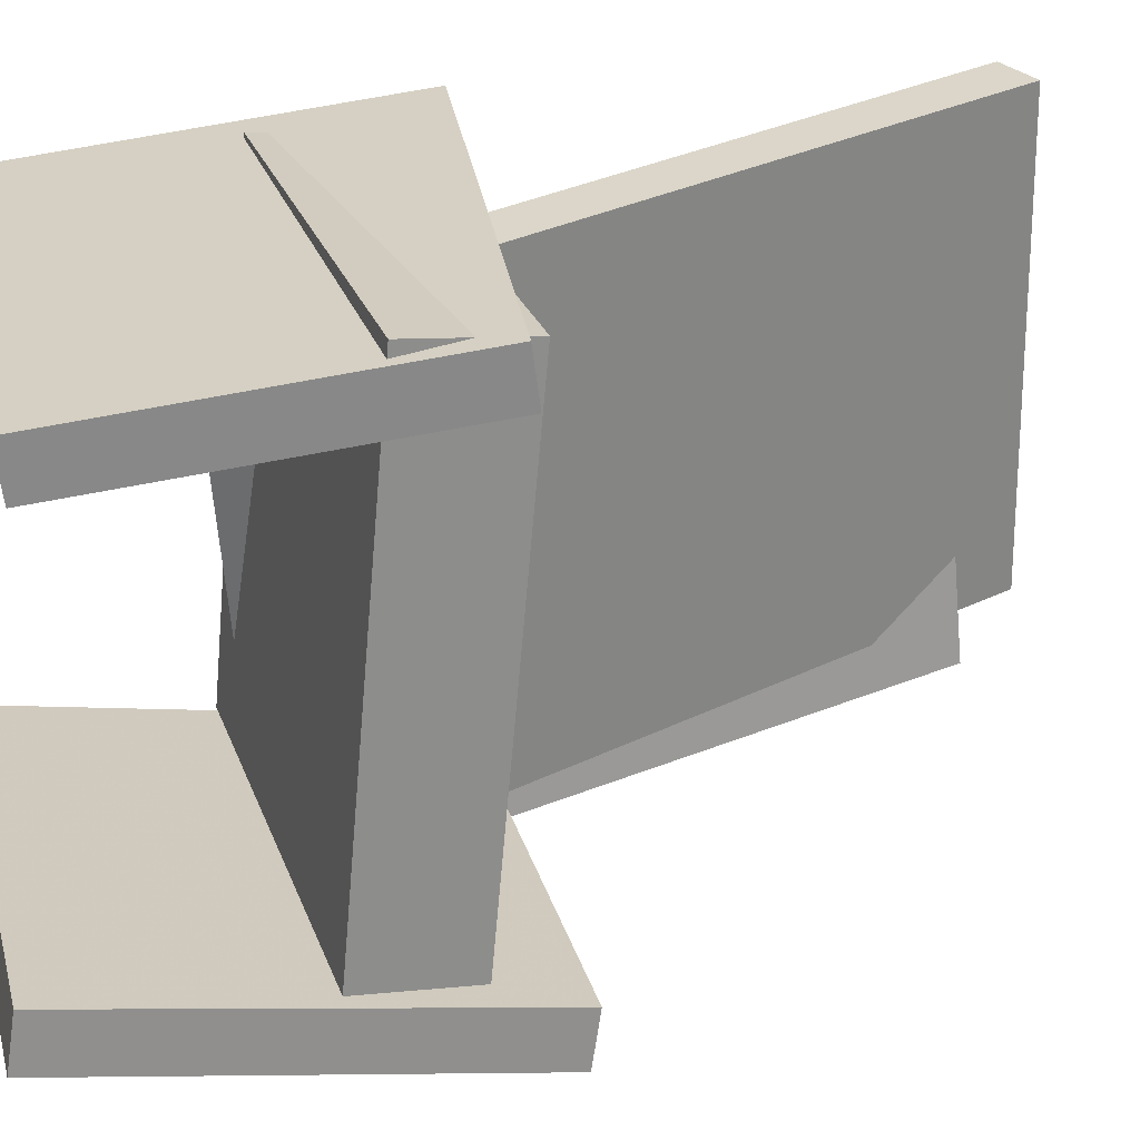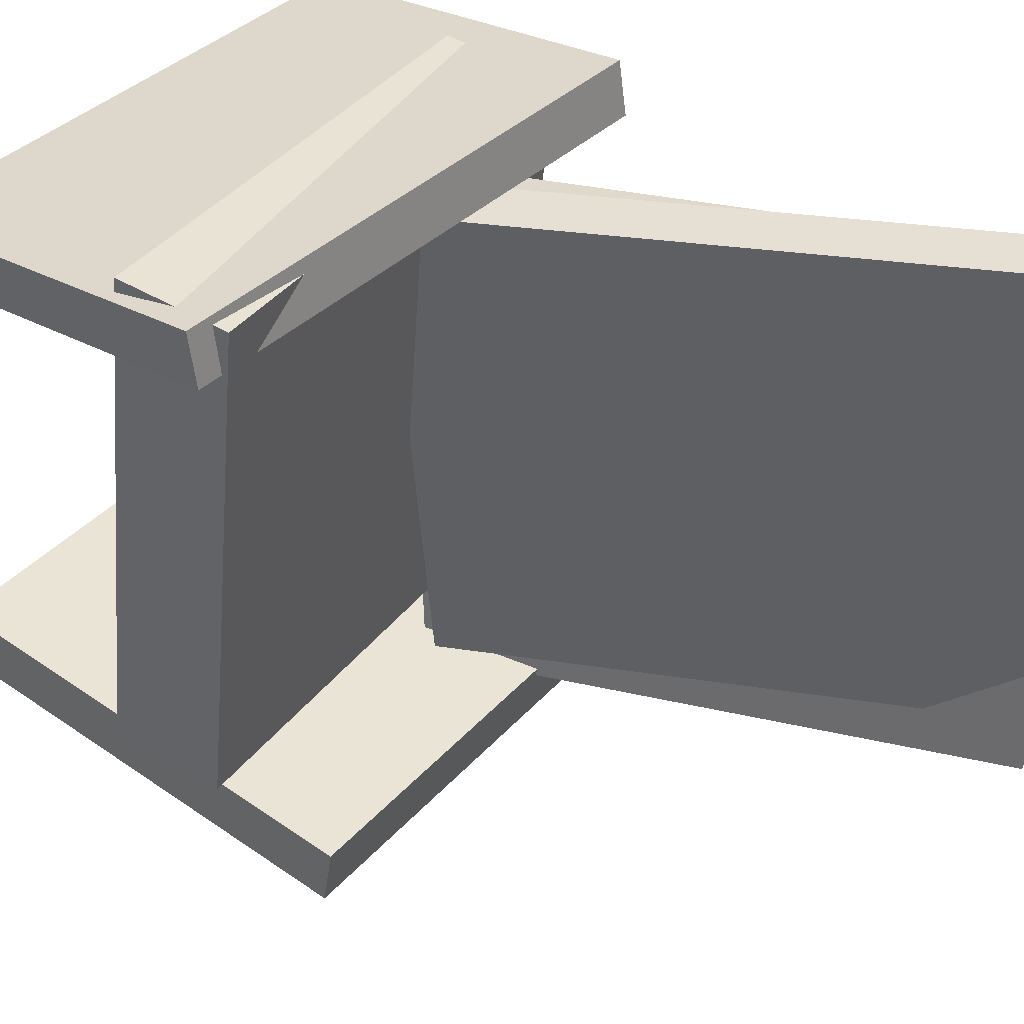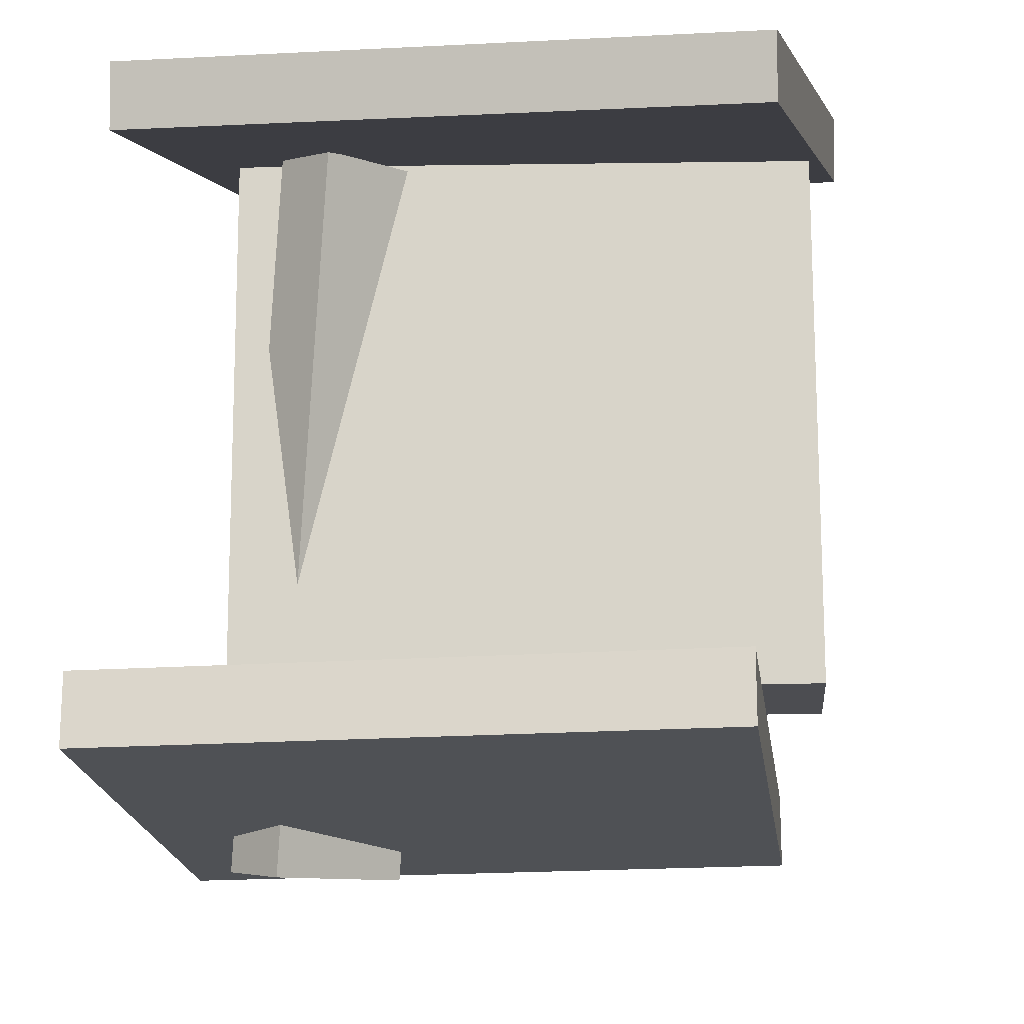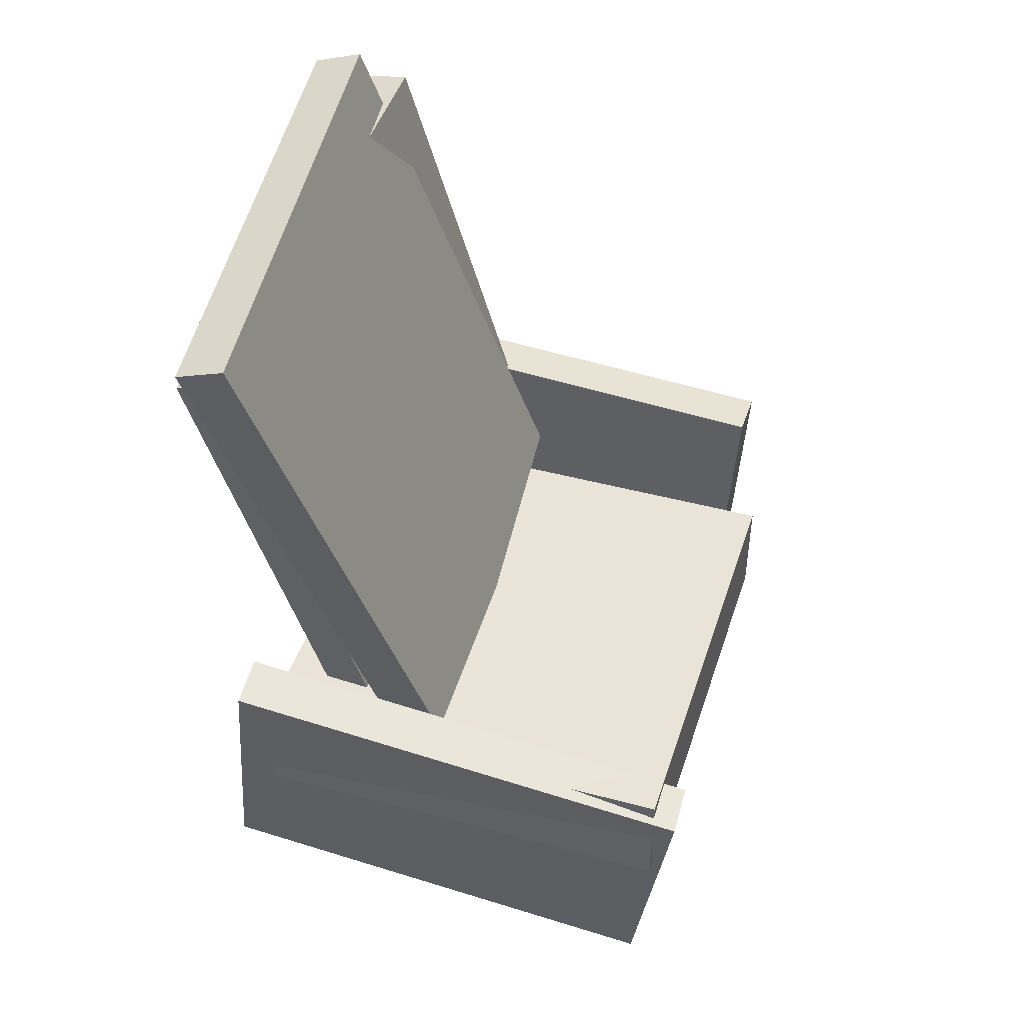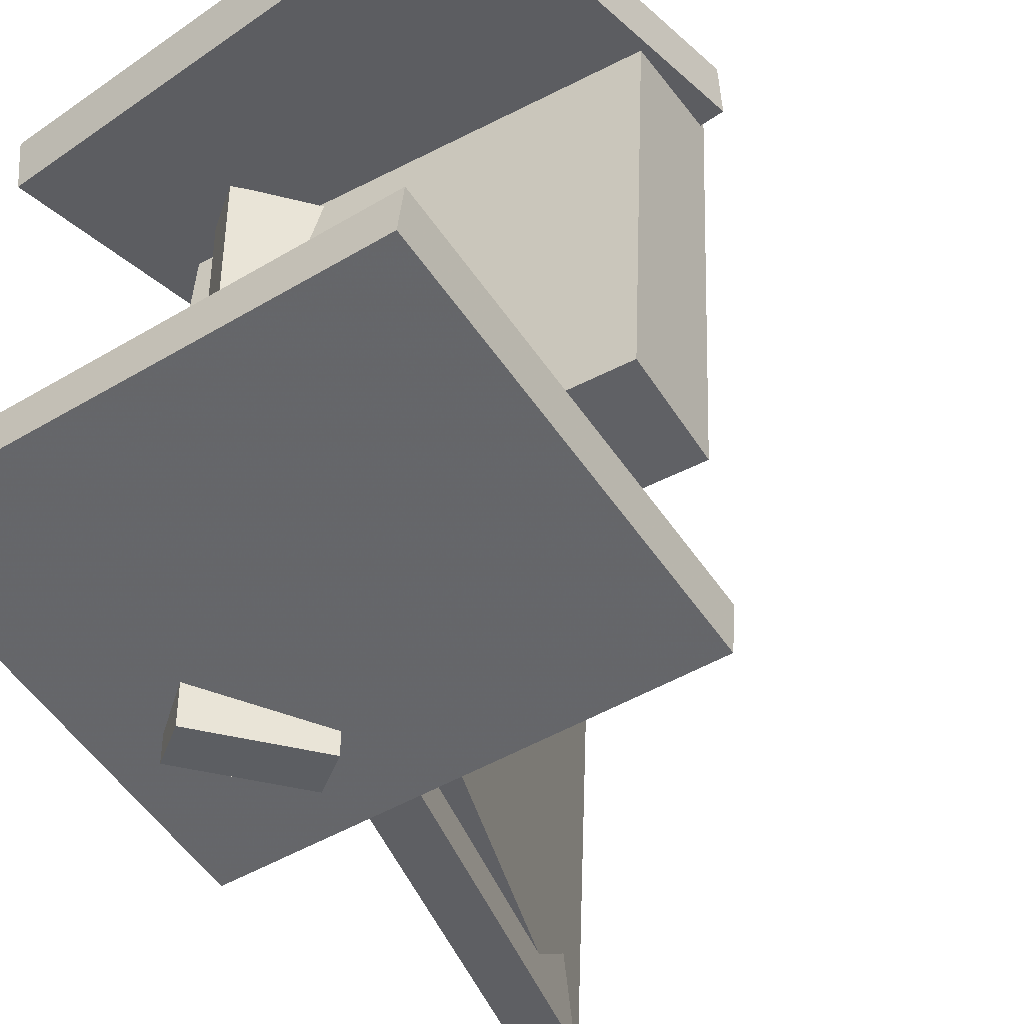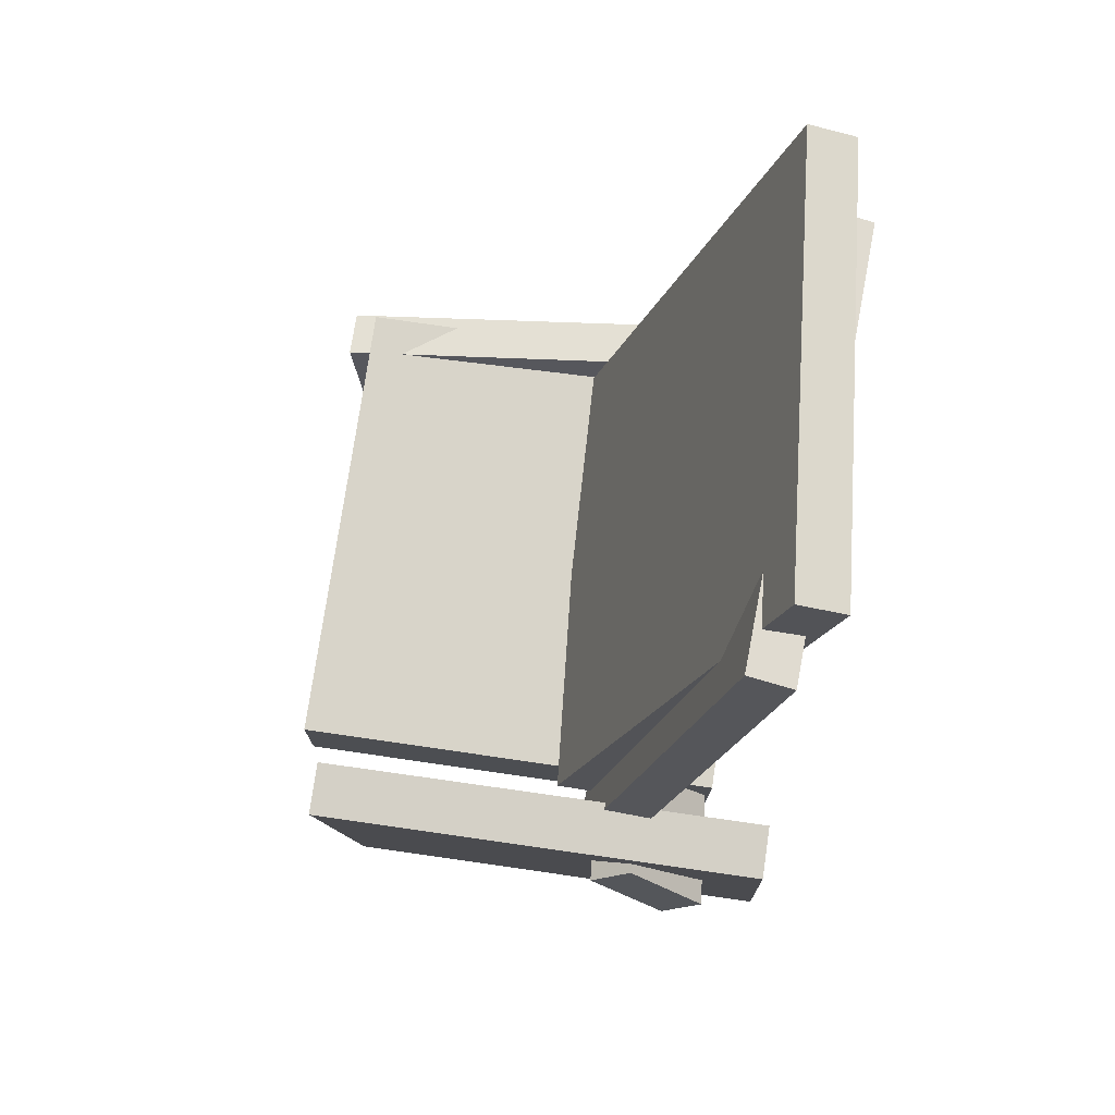
<metadata>
{"format":"obj","ext":"obj","renderer":"f3d","projection":"perspective","resolution":1024,"background":"white","views":[{"elev":25.8,"azim":74.3,"up":"+Z"},{"elev":38.2,"azim":123.9,"up":"+Z"},{"elev":-10.7,"azim":5.4,"up":"+Z"},{"elev":48.7,"azim":16.8,"up":"+Y"},{"elev":-44.6,"azim":32.6,"up":"+Z"},{"elev":69.9,"azim":-172.4,"up":"+Y"}]}
</metadata>
<code>
v -0.09002 -0.1374 -0.2443
v -0.1211 -0.1118 -0.2396
v -0.02969 -0.06478 -0.242
v -0.06076 -0.03912 -0.2373
v -0.05929 -0.1758 0.1707
v -0.09036 -0.1502 0.1754
v 0.001044 -0.1032 0.173
v -0.03003 -0.07753 0.1777
f 1.0 7.0 5.0
f 1.0 3.0 7.0
f 1.0 4.0 3.0
f 1.0 2.0 4.0
f 3.0 8.0 7.0
f 3.0 4.0 8.0
f 5.0 7.0 8.0
f 5.0 8.0 6.0
f 1.0 5.0 6.0
f 1.0 6.0 2.0
f 2.0 6.0 8.0
f 2.0 8.0 4.0
v -0.1775 0.361 -0.1419
v -0.1533 0.3468 0.2131
v -0.1406 0.3738 -0.1439
v -0.1164 0.3596 0.2111
v -0.03044 -0.06685 -0.1691
v -0.006225 -0.0811 0.1859
v 0.006473 -0.05403 -0.1711
v 0.03069 -0.06828 0.1839
f 9.0 15.0 13.0
f 9.0 11.0 15.0
f 9.0 12.0 11.0
f 9.0 10.0 12.0
f 11.0 16.0 15.0
f 11.0 12.0 16.0
f 13.0 15.0 16.0
f 13.0 16.0 14.0
f 9.0 13.0 14.0
f 9.0 14.0 10.0
f 10.0 14.0 16.0
f 10.0 16.0 12.0
v -0.1167 -0.1595 -0.1424
v -0.1206 -0.1252 0.2195
v -0.1183 -0.0794 -0.15
v -0.1222 -0.04512 0.2119
v 0.2209 -0.1526 -0.1394
v 0.217 -0.1183 0.2225
v 0.2193 -0.07247 -0.147
v 0.2154 -0.03819 0.2149
f 17.0 23.0 21.0
f 17.0 19.0 23.0
f 17.0 20.0 19.0
f 17.0 18.0 20.0
f 19.0 24.0 23.0
f 19.0 20.0 24.0
f 21.0 23.0 24.0
f 21.0 24.0 22.0
f 17.0 21.0 22.0
f 17.0 22.0 18.0
f 18.0 22.0 24.0
f 18.0 24.0 20.0
v -0.1351 0.0006728 0.1948
v -0.1695 -0.254 0.1609
v -0.1346 -0.004476 0.233
v -0.1689 -0.2591 0.1991
v 0.2338 -0.04753 0.183
v 0.1995 -0.3022 0.1491
v 0.2344 -0.05267 0.2212
v 0.2 -0.3073 0.1873
f 25.0 31.0 29.0
f 25.0 27.0 31.0
f 25.0 28.0 27.0
f 25.0 26.0 28.0
f 27.0 32.0 31.0
f 27.0 28.0 32.0
f 29.0 31.0 32.0
f 29.0 32.0 30.0
f 25.0 29.0 30.0
f 25.0 30.0 26.0
f 26.0 30.0 32.0
f 26.0 32.0 28.0
v -0.1728 -0.308 -0.148
v -0.1624 0.006782 -0.1966
v -0.1723 -0.3143 -0.189
v -0.1619 0.0004389 -0.2376
v 0.1836 -0.3187 -0.1415
v 0.194 -0.003989 -0.1901
v 0.1841 -0.3251 -0.1825
v 0.1945 -0.01033 -0.2311
f 33.0 39.0 37.0
f 33.0 35.0 39.0
f 33.0 36.0 35.0
f 33.0 34.0 36.0
f 35.0 40.0 39.0
f 35.0 36.0 40.0
f 37.0 39.0 40.0
f 37.0 40.0 38.0
f 33.0 37.0 38.0
f 33.0 38.0 34.0
f 34.0 38.0 40.0
f 34.0 40.0 36.0
v -0.1511 0.3216 -0.1836
v -0.1745 0.2949 0.1768
v -0.1164 0.3302 -0.1807
v -0.1398 0.3034 0.1797
v -0.04894 -0.08536 -0.2072
v -0.07233 -0.1121 0.1532
v -0.01429 -0.07683 -0.2043
v -0.03767 -0.1036 0.156
f 41.0 47.0 45.0
f 41.0 43.0 47.0
f 41.0 44.0 43.0
f 41.0 42.0 44.0
f 43.0 48.0 47.0
f 43.0 44.0 48.0
f 45.0 47.0 48.0
f 45.0 48.0 46.0
f 41.0 45.0 46.0
f 41.0 46.0 42.0
f 42.0 46.0 48.0
f 42.0 48.0 44.0

</code>
